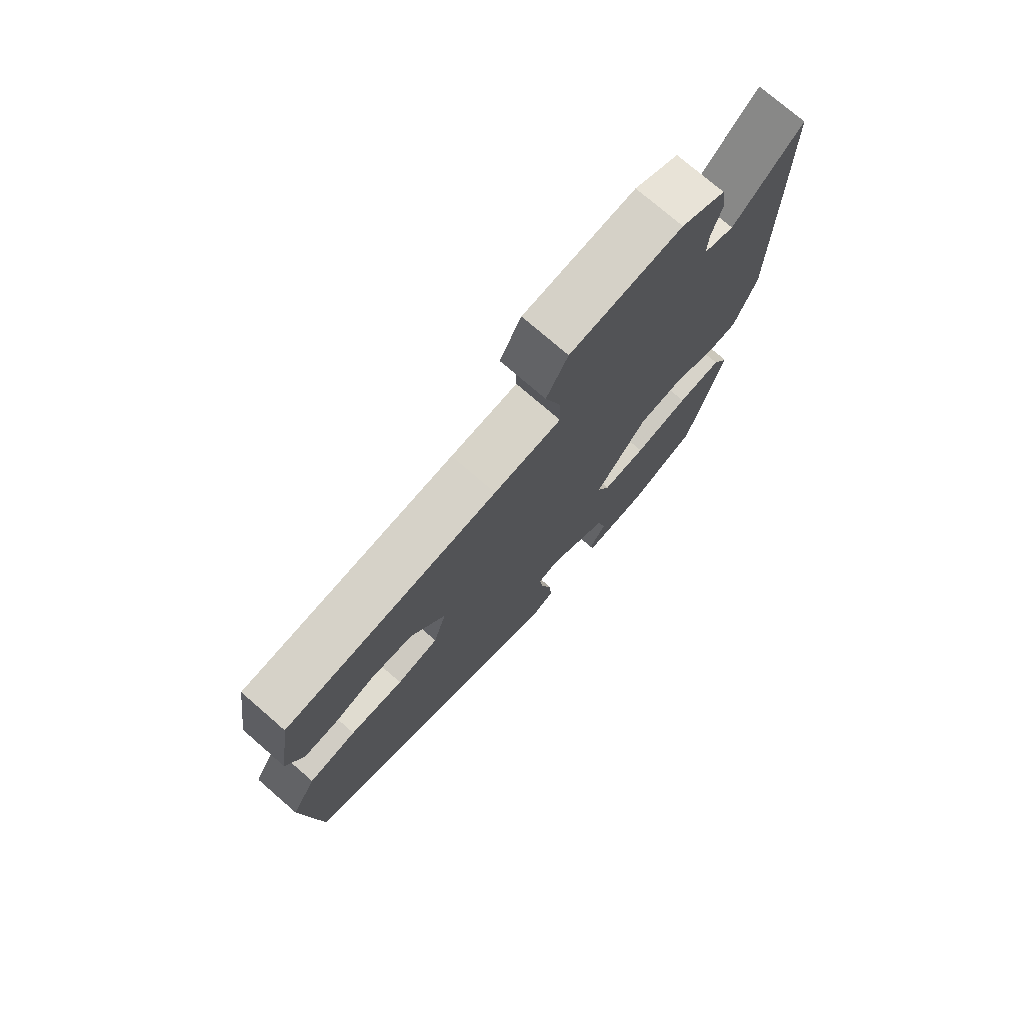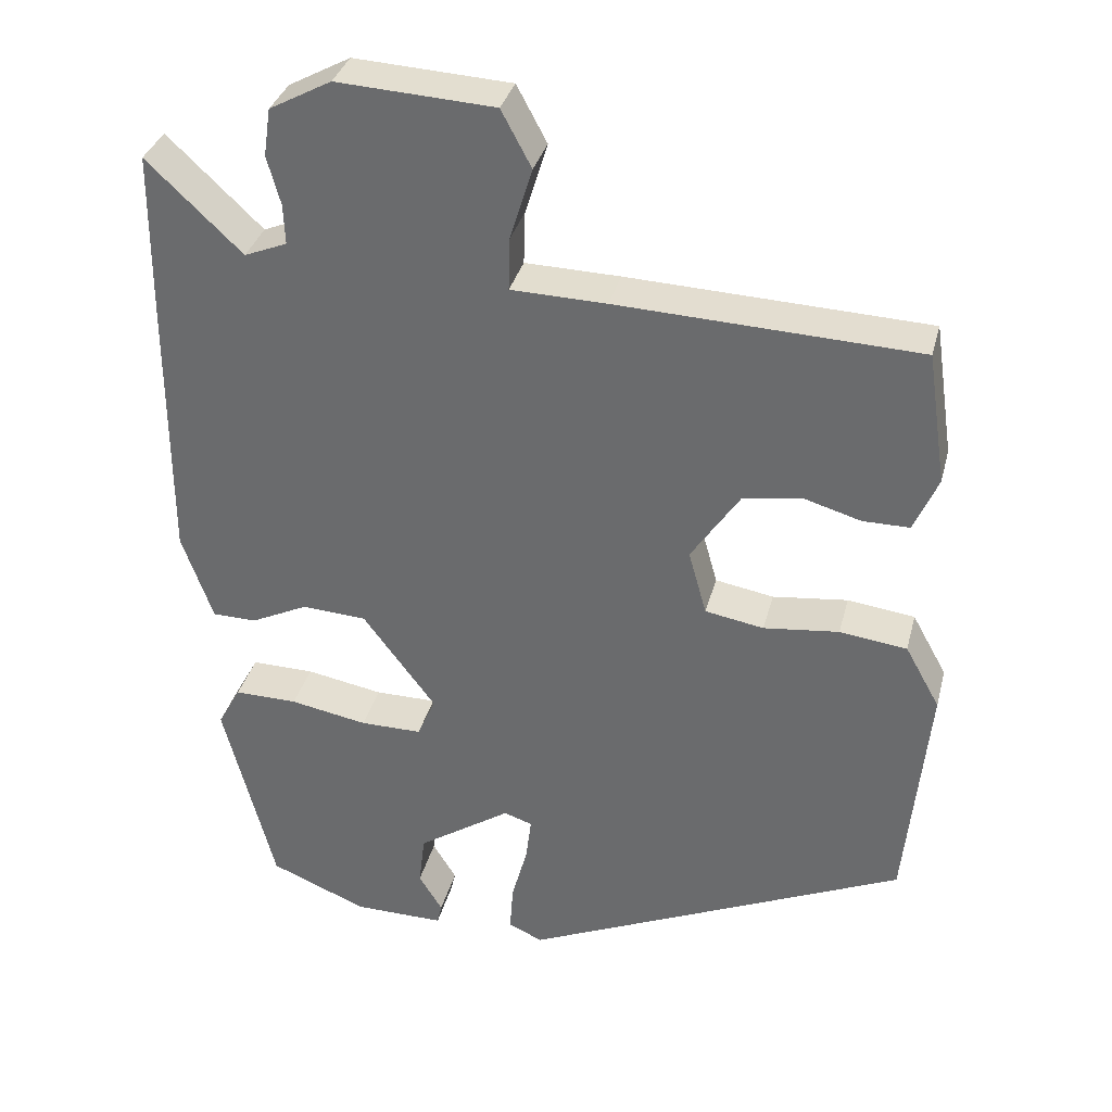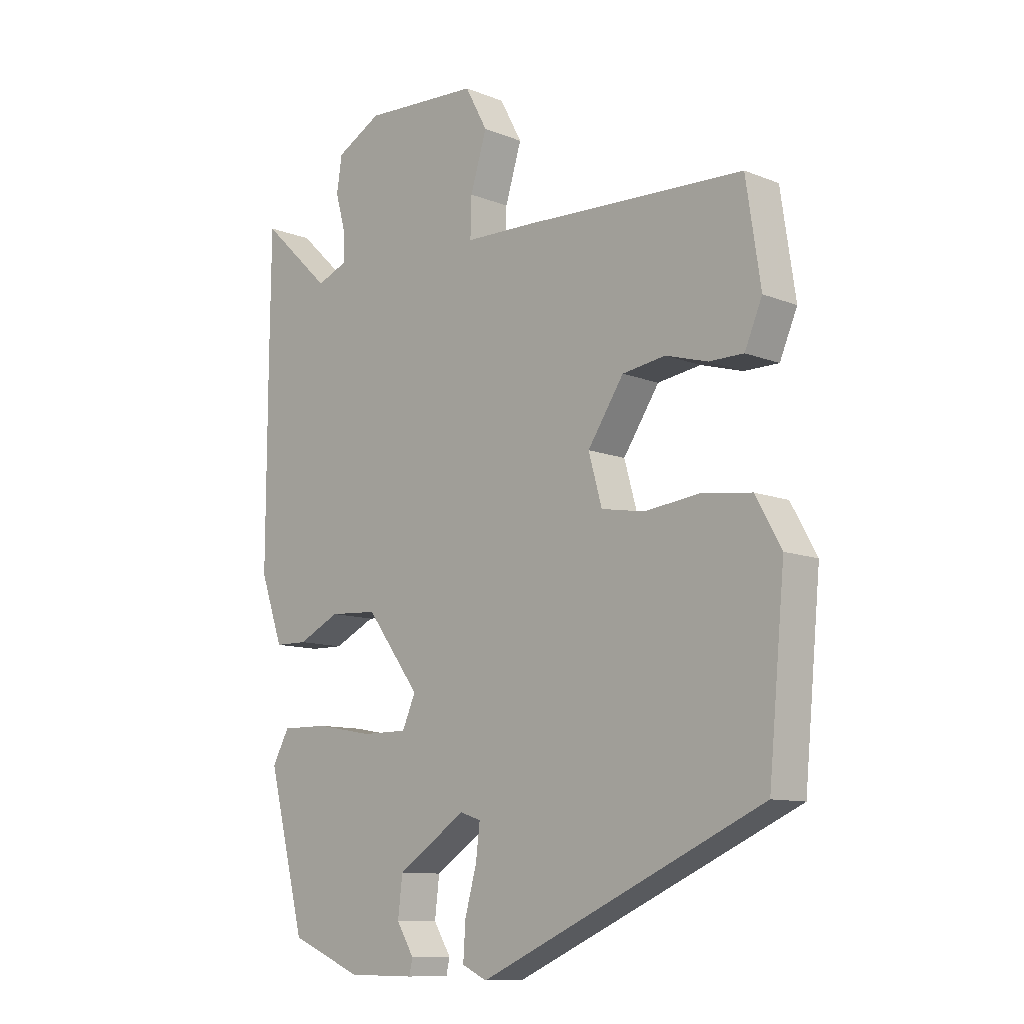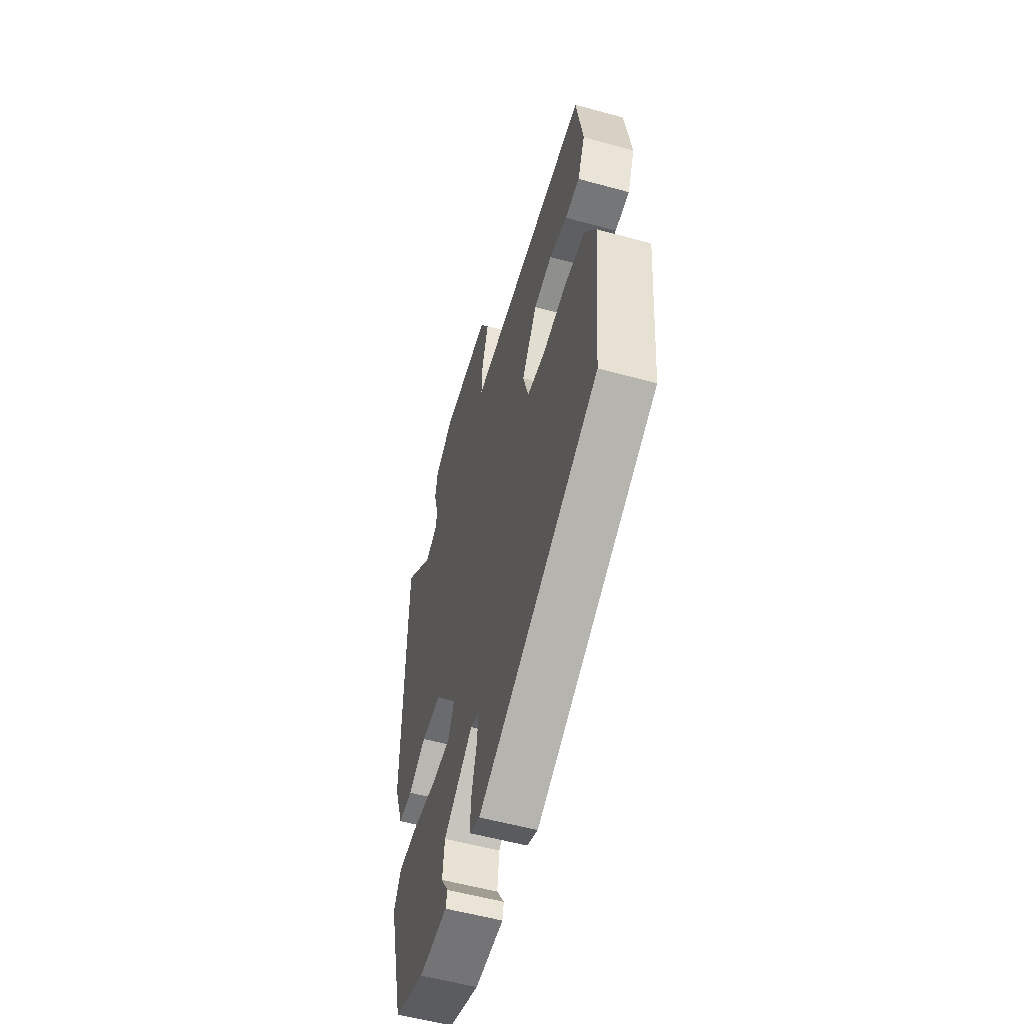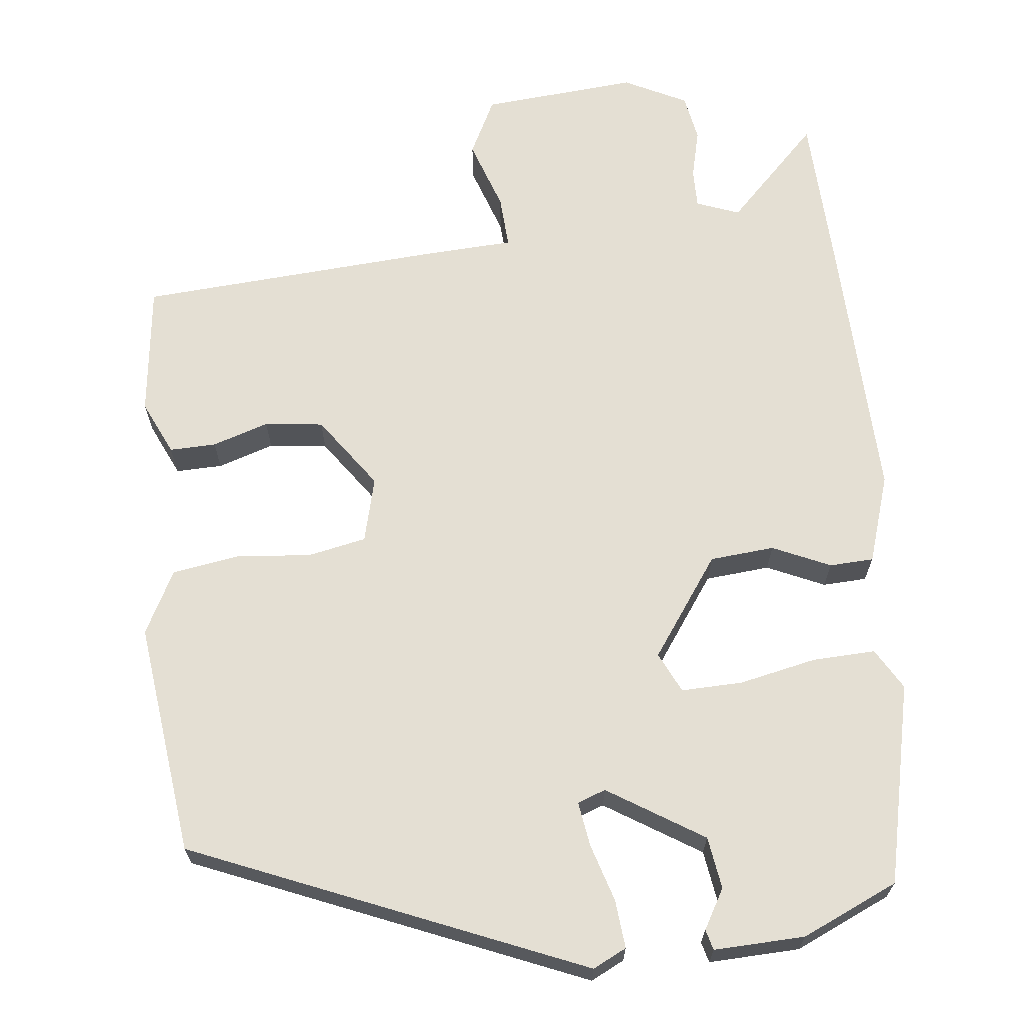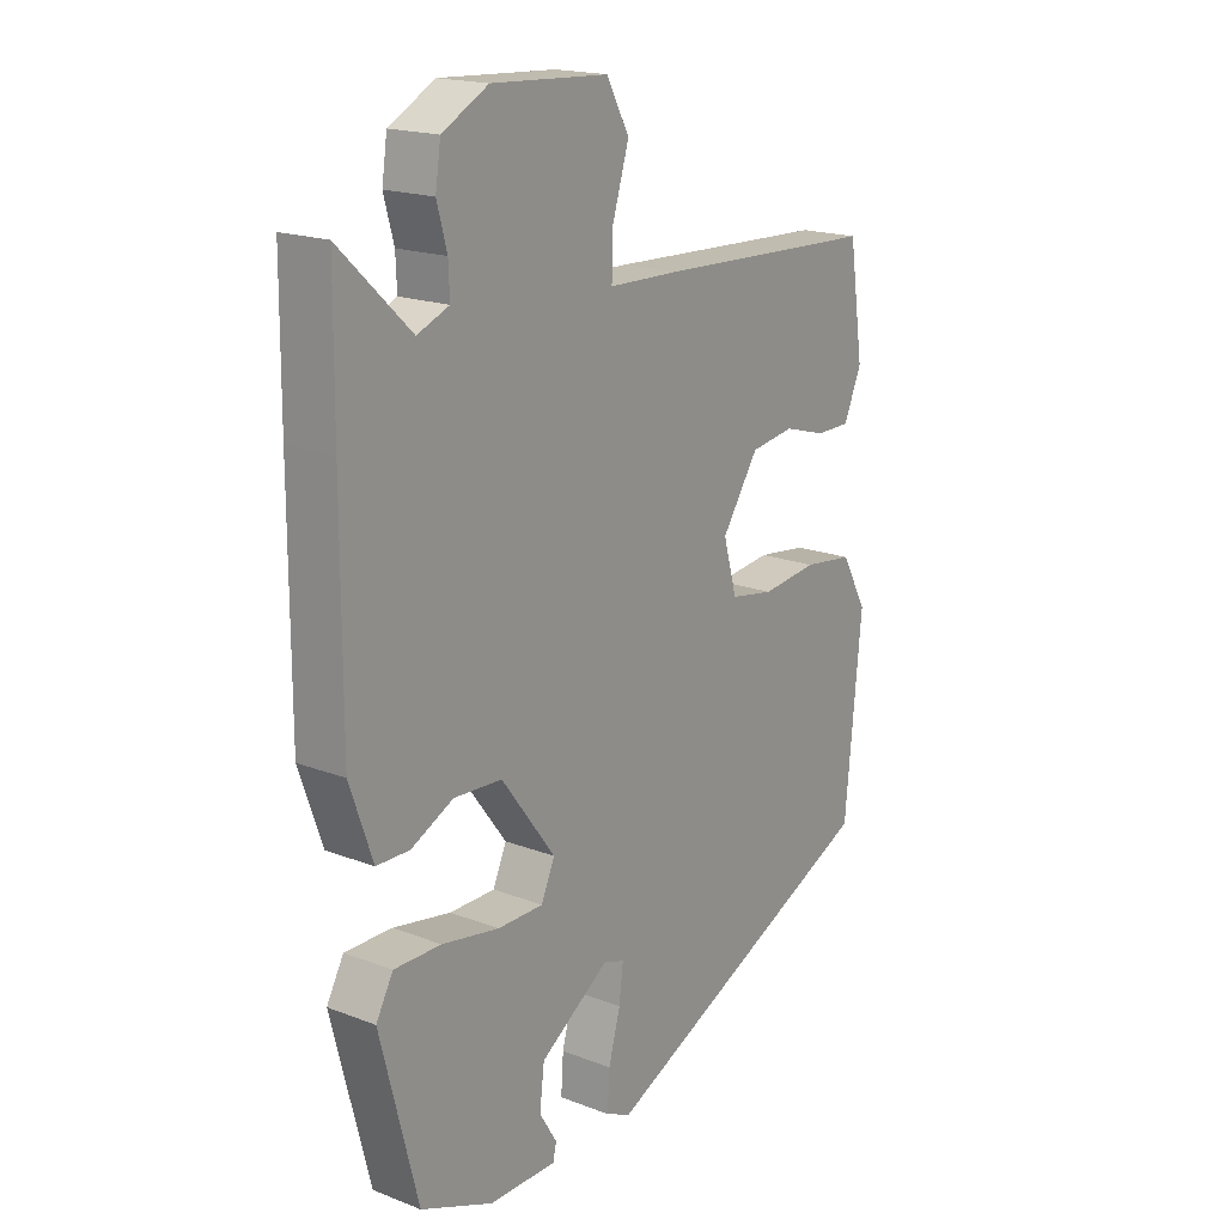
<metadata>
{"format":"obj","ext":"obj","renderer":"f3d","projection":"perspective","resolution":1024,"background":"white","views":[{"elev":75.5,"azim":130.9,"up":"+Z"},{"elev":34.3,"azim":14.1,"up":"+Z"},{"elev":-10.5,"azim":45.1,"up":"+Z"},{"elev":-56.8,"azim":74.1,"up":"+Z"},{"elev":66.7,"azim":172.2,"up":"+Y"},{"elev":18.4,"azim":-53.5,"up":"+Z"}]}
</metadata>
<code>
v -0.405 0.07 -0.47
v -0.469 0.07 -0.218
v -0.44 0.07 -0.165
v -0.36 0.07 -0.166
v -0.262 0.07 -0.184
v -0.184 0.07 -0.184
v -0.161 0.07 -0.132
v -0.253 0.07 -0.009
v -0.335 0.07 -0.004
v -0.407 0.07 -0.039
v -0.463 0.07 -0.038
v -0.502 0.07 0.073
v -0.501 0.07 0.41
v -0.499 0.07 0.621
v -0.379 0.07 0.507
v -0.325 0.07 0.529
v -0.327 0.07 0.579
v -0.344 0.07 0.641
v -0.335 0.07 0.701
v -0.257 0.07 0.743
v -0.059 0.07 0.732
v -0.021 0.07 0.661
v -0.049 0.07 0.57
v -0.051 0.07 0.503
v 0.069 0.07 0.5
v 0.448 0.07 0.484
v 0.473 0.07 0.317
v 0.443 0.07 0.247
v 0.384 0.07 0.247
v 0.312 0.07 0.268
v 0.238 0.07 0.257
v 0.176 0.07 0.164
v 0.199 0.07 0.082
v 0.273 0.07 0.069
v 0.368 0.07 0.08
v 0.453 0.07 0.069
v 0.497 0.07 -0.01
v 0.469 0.07 -0.306
v -0.017 0.07 -0.525
v -0.06 0.07 -0.505
v -0.056 0.07 -0.444
v -0.036 0.07 -0.371
v -0.029 0.07 -0.314
v -0.065 0.07 -0.302
v -0.183 0.07 -0.381
v -0.191 0.07 -0.447
v -0.161 0.07 -0.496
v -0.167 0.07 -0.522
v -0.282 0.07 -0.521
v -0.405 0 -0.47
v -0.469 0 -0.218
v -0.44 0 -0.165
v -0.36 0 -0.166
v -0.262 0 -0.184
v -0.184 0 -0.184
v -0.161 0 -0.132
v -0.253 0 -0.009
v -0.335 0 -0.004
v -0.407 0 -0.039
v -0.463 0 -0.038
v -0.502 0 0.073
v -0.501 0 0.41
v -0.499 0 0.621
v -0.379 0 0.507
v -0.325 0 0.529
v -0.327 0 0.579
v -0.344 0 0.641
v -0.335 0 0.701
v -0.257 0 0.743
v -0.059 0 0.732
v -0.021 0 0.661
v -0.049 0 0.57
v -0.051 0 0.503
v 0.069 0 0.5
v 0.448 0 0.484
v 0.473 0 0.317
v 0.443 0 0.247
v 0.384 0 0.247
v 0.312 0 0.268
v 0.238 0 0.257
v 0.176 0 0.164
v 0.199 0 0.082
v 0.273 0 0.069
v 0.368 0 0.08
v 0.453 0 0.069
v 0.497 0 -0.01
v 0.469 0 -0.306
v -0.017 0 -0.525
v -0.06 0 -0.505
v -0.056 0 -0.444
v -0.036 0 -0.371
v -0.029 0 -0.314
v -0.065 0 -0.302
v -0.183 0 -0.381
v -0.191 0 -0.447
v -0.161 0 -0.496
v -0.167 0 -0.522
v -0.282 0 -0.521
f 1 2 3
f 49 1 3
f 48 49 3
f 47 48 3
f 46 47 3
f 3 4 5
f 46 3 5
f 45 46 5
f 44 45 5 6
f 43 44 6 7
f 40 41 42
f 39 40 42
f 38 39 42
f 37 38 42
f 36 37 42
f 35 36 42
f 34 35 42
f 33 34 42 43
f 32 33 43 7
f 28 29 30
f 27 28 30
f 26 27 30
f 25 26 30
f 24 25 30
f 24 30 31
f 21 22 23
f 20 21 23
f 19 20 23
f 18 19 23
f 17 18 23
f 16 17 23 24
f 32 7 8
f 31 32 8
f 24 31 8
f 16 24 8
f 15 16 8
f 13 14 15
f 12 13 15
f 11 12 15
f 10 11 15
f 9 10 15
f 8 9 15
f 52 51 50
f 52 50 98
f 52 98 97
f 52 97 96
f 52 96 95
f 54 53 52
f 54 52 95
f 54 95 94
f 55 54 94 93
f 56 55 93 92
f 91 90 89
f 91 89 88
f 91 88 87
f 91 87 86
f 91 86 85
f 91 85 84
f 91 84 83
f 92 91 83 82
f 56 92 82 81
f 79 78 77
f 79 77 76
f 79 76 75
f 79 75 74
f 79 74 73
f 80 79 73
f 72 71 70
f 72 70 69
f 72 69 68
f 72 68 67
f 72 67 66
f 73 72 66 65
f 57 56 81
f 57 81 80
f 57 80 73
f 57 73 65
f 57 65 64
f 64 63 62
f 64 62 61
f 64 61 60
f 64 60 59
f 64 59 58
f 64 58 57
f 1 50 51 2
f 2 51 52 3
f 3 52 53 4
f 4 53 54 5
f 5 54 55 6
f 6 55 56 7
f 7 56 57 8
f 8 57 58 9
f 9 58 59 10
f 10 59 60 11
f 11 60 61 12
f 12 61 62 13
f 13 62 63 14
f 14 63 64 15
f 15 64 65 16
f 16 65 66 17
f 17 66 67 18
f 18 67 68 19
f 19 68 69 20
f 20 69 70 21
f 21 70 71 22
f 22 71 72 23
f 23 72 73 24
f 24 73 74 25
f 25 74 75 26
f 26 75 76 27
f 27 76 77 28
f 28 77 78 29
f 29 78 79 30
f 30 79 80 31
f 31 80 81 32
f 32 81 82 33
f 33 82 83 34
f 34 83 84 35
f 35 84 85 36
f 36 85 86 37
f 37 86 87 38
f 38 87 88 39
f 39 88 89 40
f 40 89 90 41
f 41 90 91 42
f 42 91 92 43
f 43 92 93 44
f 44 93 94 45
f 45 94 95 46
f 46 95 96 47
f 47 96 97 48
f 48 97 98 49
f 49 98 50 1

</code>
